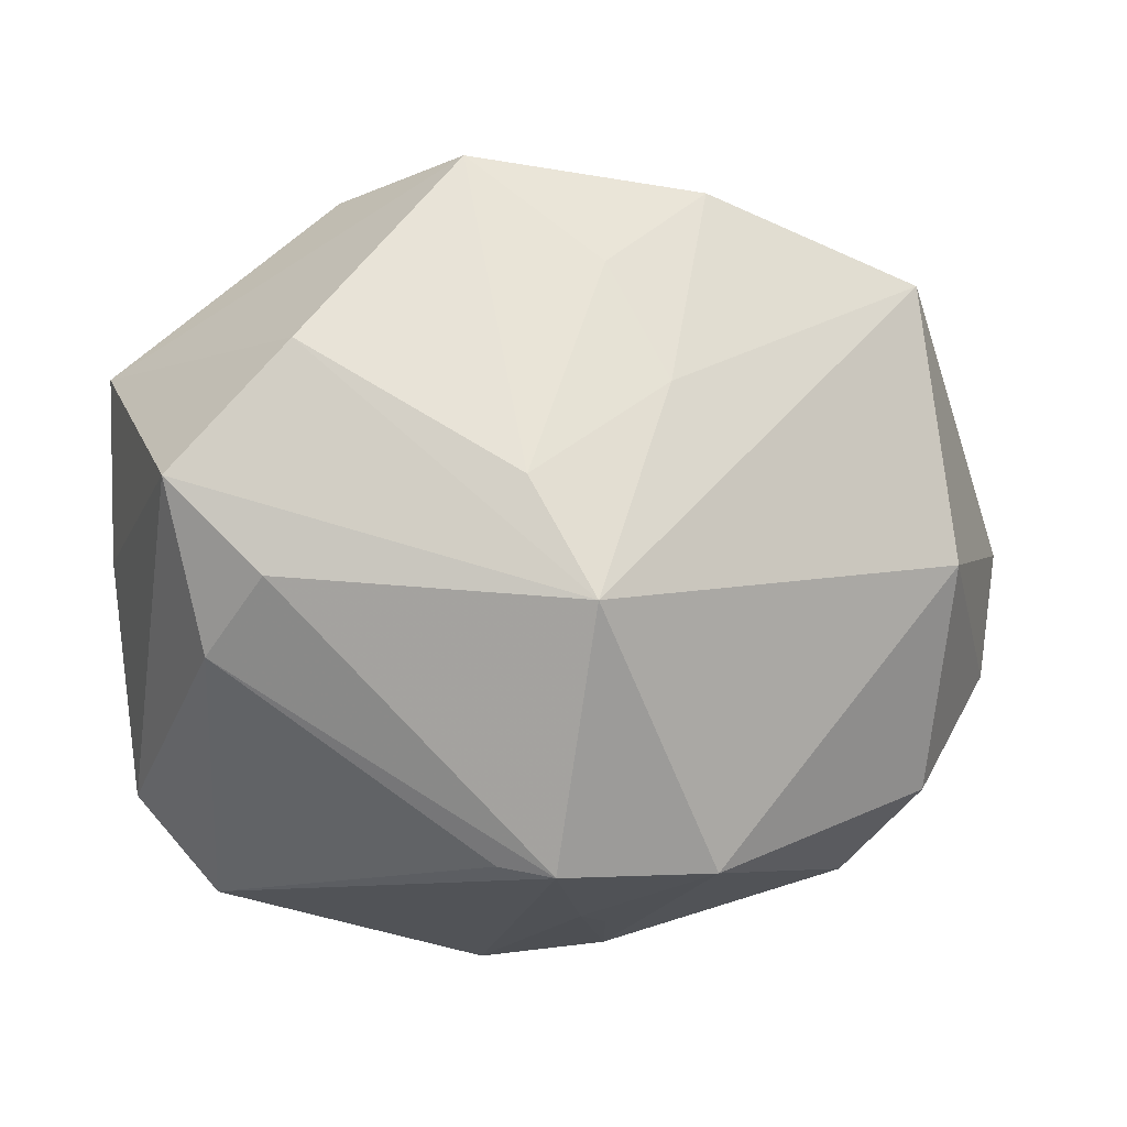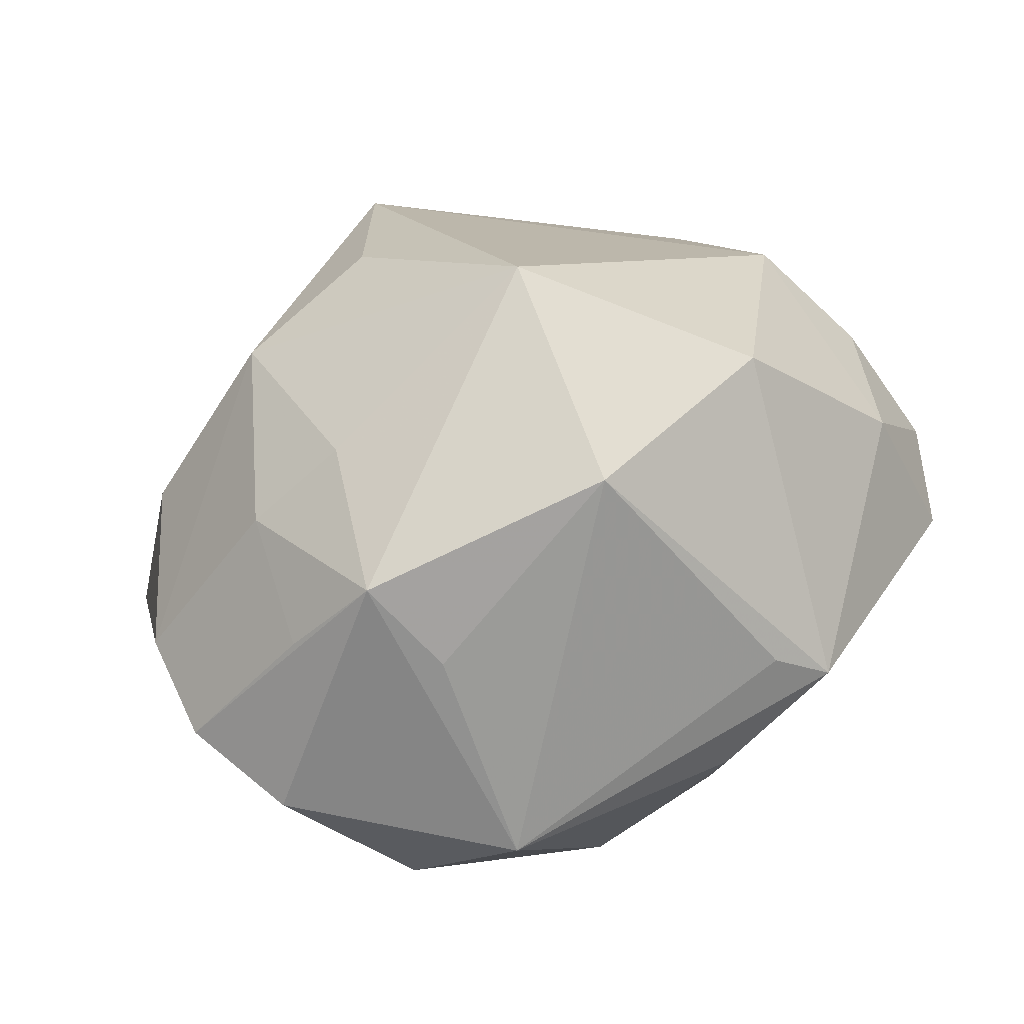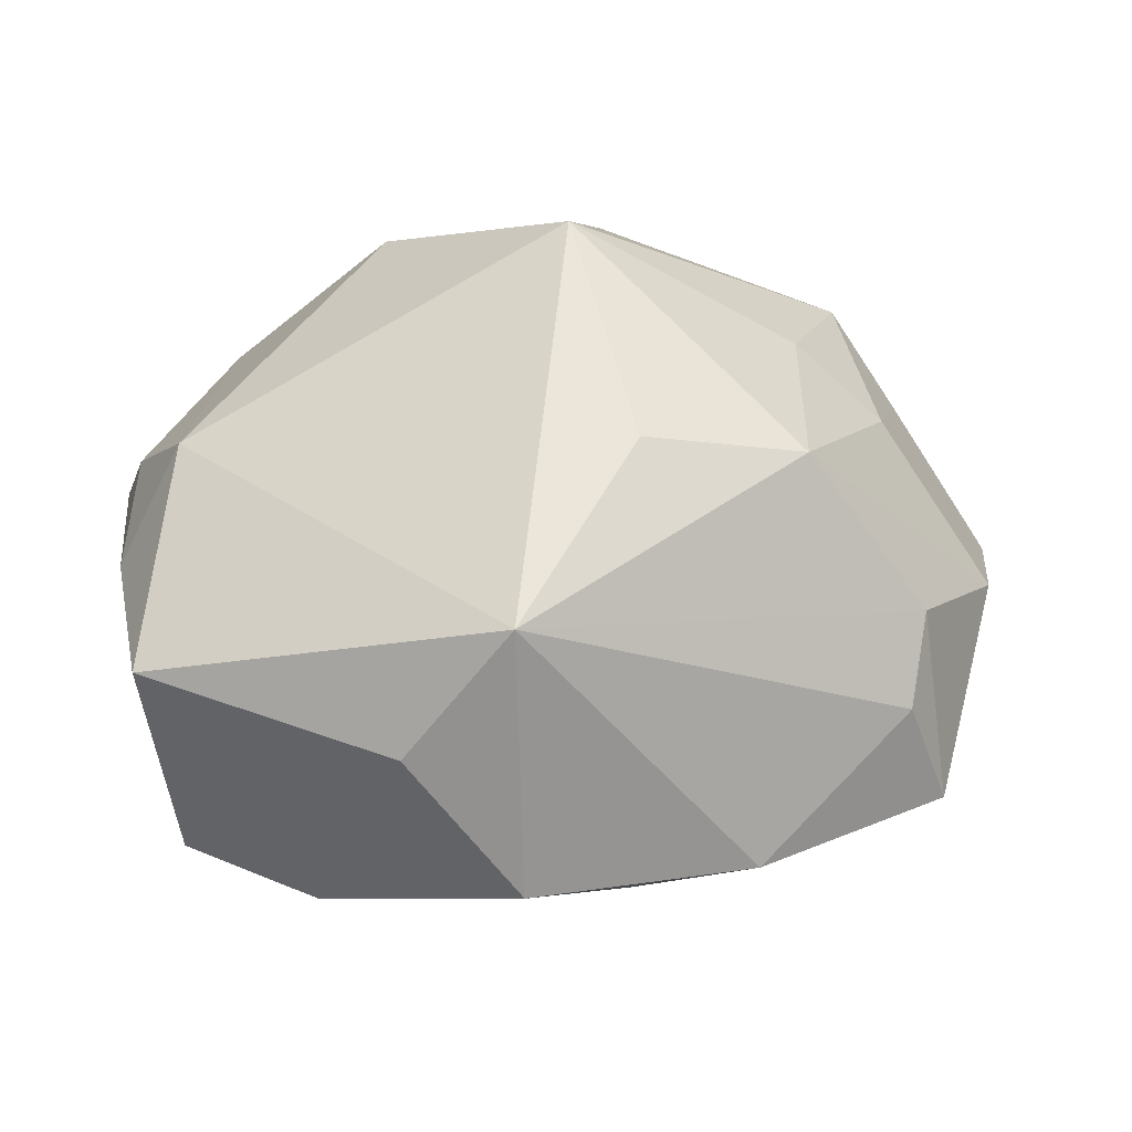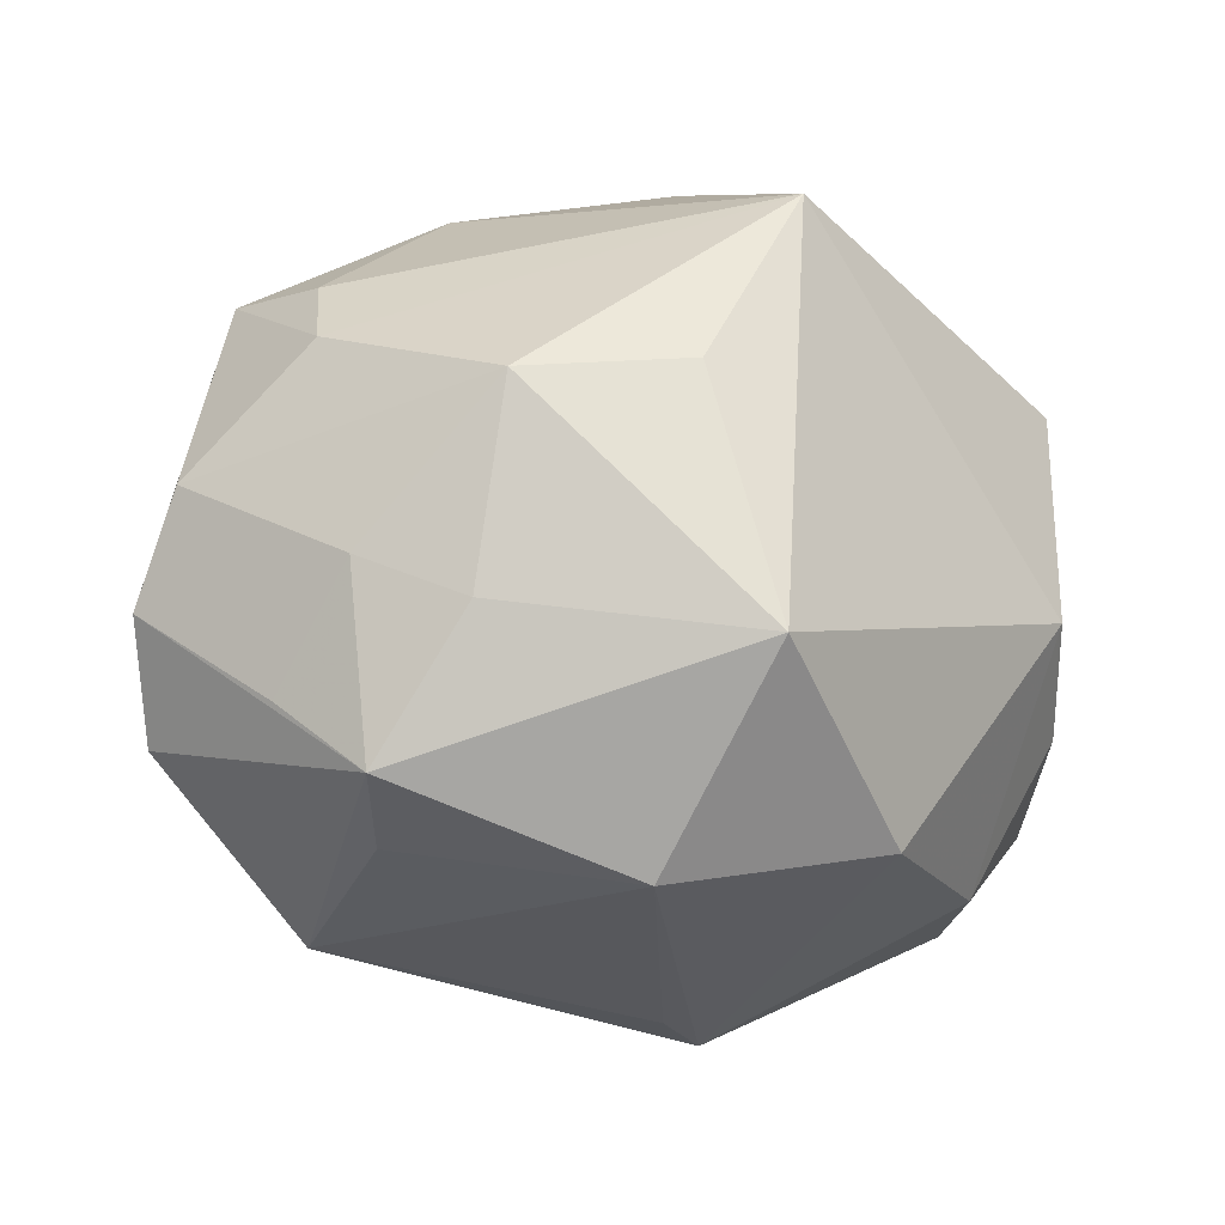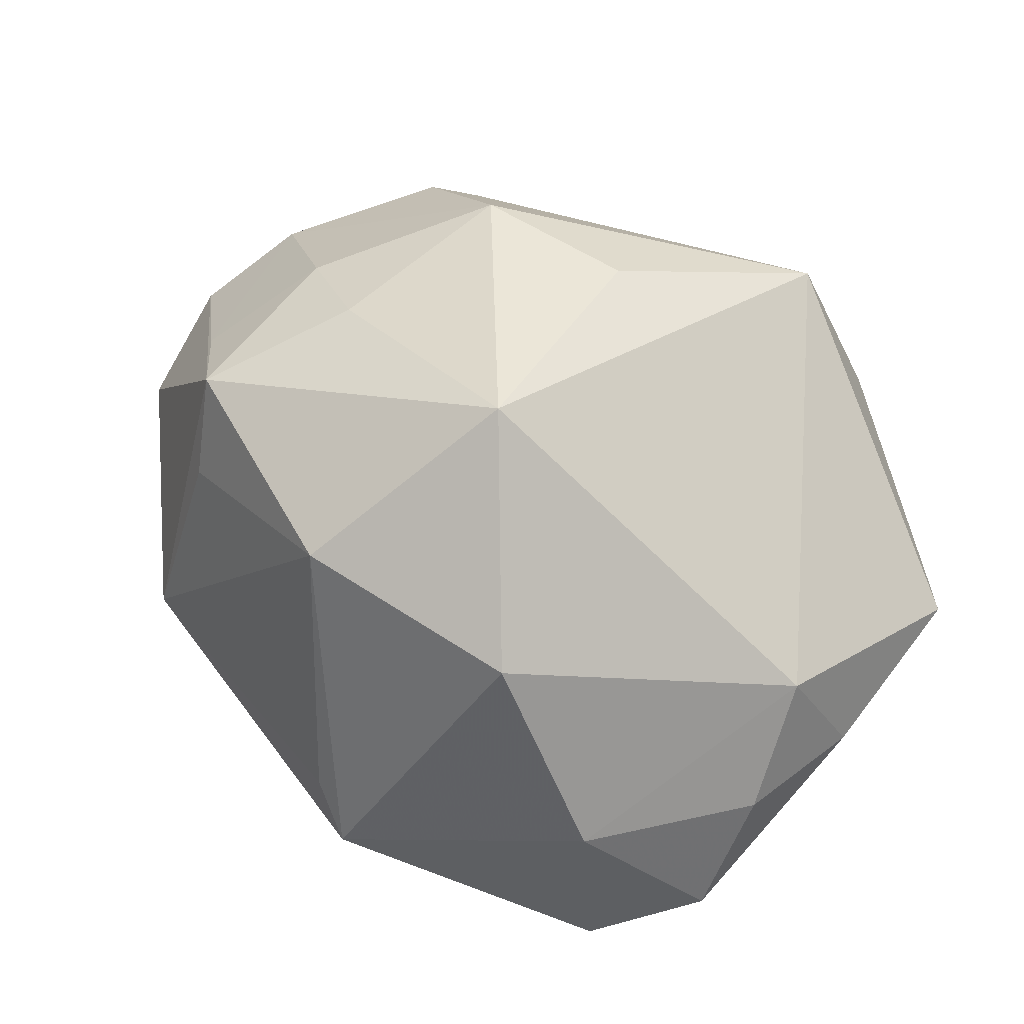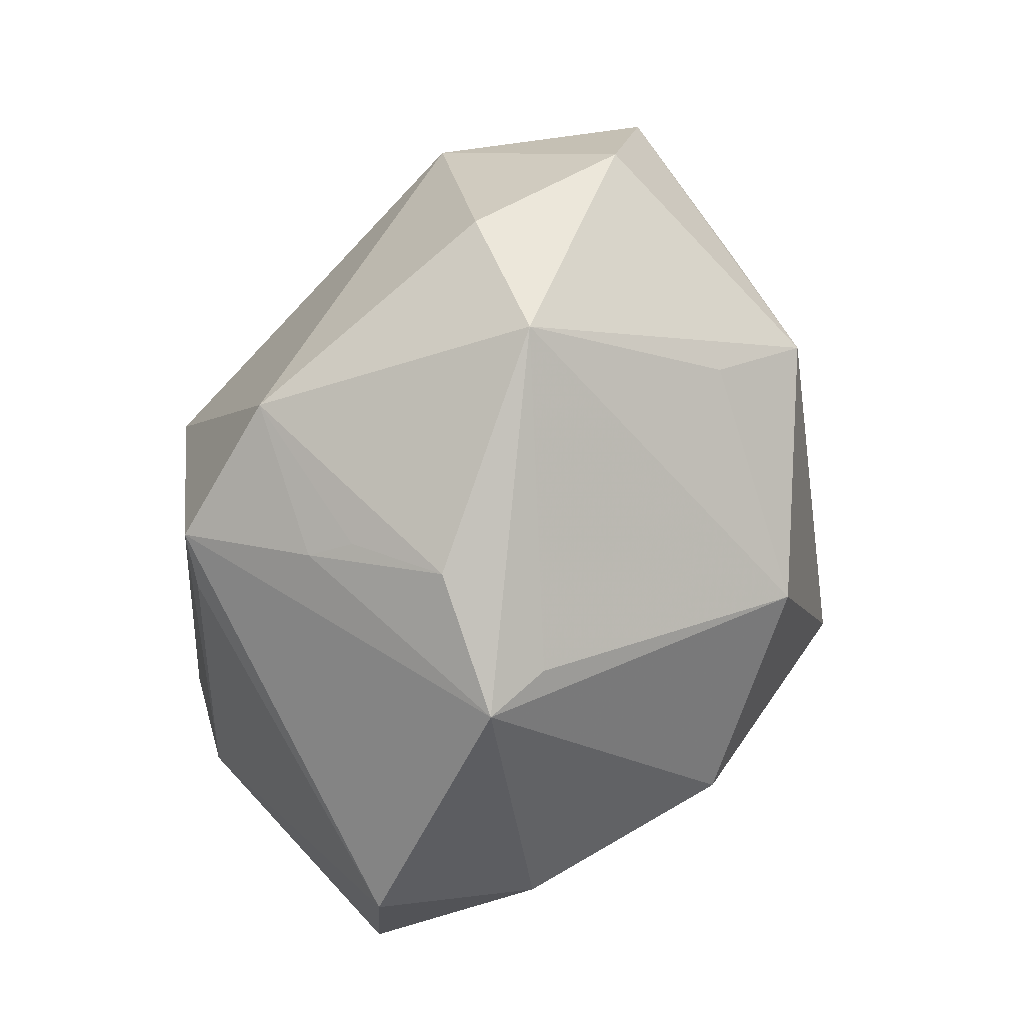
<metadata>
{"format":"obj","ext":"obj","renderer":"f3d","projection":"perspective","resolution":1024,"background":"white","views":[{"elev":8.2,"azim":168.8,"up":"+Y"},{"elev":45.5,"azim":-41.8,"up":"+Z"},{"elev":29.4,"azim":169.0,"up":"+Z"},{"elev":0.2,"azim":-23.6,"up":"+Y"},{"elev":72.8,"azim":37.8,"up":"+Z"},{"elev":-72.9,"azim":-110.8,"up":"+Y"}]}
</metadata>
<code>
v 0.03613 -0.000844 0.01898
v -0.002749 0.03152 -0.01679
v -0.0391 -0.007333 0.01291
v 0.004882 -0.02393 -0.03154
v -0.0349 0.02871 -0.01234
v 0.04289 0.0007653 0.006754
v 0.0126 -0.02077 0.0303
v -0.005048 0.02216 0.02715
v -0.004871 -0.03749 -0.006623
v 0.03555 -0.004471 -0.01978
v -0.01056 -0.02283 0.02915
v -0.002936 -0.00131 0.03913
v 0.006111 -0.04101 0.002608
v -0.04564 -0.01222 -0.003482
v 0.04116 -0.02237 0.002692
v 0.04278 0.01932 0.005546
v -0.02549 0.001578 0.02537
v -0.03363 -0.01311 0.02172
v 0.009872 -0.02334 -0.02853
v 7.533e-05 -0.0311 -0.0192
v 0.03912 0.01248 -0.01946
v 0.000782 -0.03804 0.006168
v -0.04763 0.0001206 -0.001154
v -0.007512 0.0207 -0.02387
v 0.009584 0.03823 0.01753
v 0.02817 -0.02696 0.01553
v -0.03054 0.02975 -0.0009184
v 0.009484 0.04139 -0.009291
v -0.02156 0.02117 0.02342
v -0.01112 -0.02496 -0.02887
v 0.027 0.02486 -0.0188
v 0.007185 0.01305 -0.02987
v -0.02958 -0.03106 -0.006897
v -0.003152 -0.0328 -0.01563
v 0.03054 0.003741 -0.02484
v 0.03344 -0.03211 0.0004126
v -0.02996 -0.02021 0.01381
v 0.001884 0.002341 -0.03594
v -0.04427 0.01156 0.001161
v -0.01376 0.03778 -0.01157
v -0.03308 0.02462 0.006882
v 0.0199 0.03667 0.004019
v 0.03974 -0.01224 0.01162
v -0.03725 0.00207 -0.01973
v -0.03375 0.005317 0.01779
v -0.03561 -0.02118 -0.01492
f 1 25 12
f 16 25 1
f 38 35 4
f 38 21 35
f 23 5 44
f 5 38 44
f 14 18 23
f 33 18 14
f 14 46 33
f 23 44 14
f 14 44 46
f 7 1 12
f 5 27 40
f 40 25 28
f 27 25 40
f 42 16 28
f 28 25 42
f 42 25 16
f 16 1 6
f 15 21 6
f 6 21 16
f 28 16 31
f 16 21 31
f 21 38 31
f 10 21 15
f 35 21 10
f 4 35 10
f 10 19 4
f 9 34 20
f 9 20 13
f 33 9 13
f 13 20 4
f 2 40 28
f 24 38 5
f 5 40 24
f 40 2 24
f 39 5 23
f 39 45 29
f 17 18 12
f 12 29 17
f 17 45 18
f 29 45 17
f 12 25 8
f 8 29 12
f 25 29 8
f 15 6 43
f 43 6 1
f 28 31 32
f 32 31 38
f 32 2 28
f 38 24 32
f 32 24 2
f 30 44 38
f 30 38 4
f 46 44 30
f 33 46 30
f 4 20 30
f 30 20 34
f 30 9 33
f 30 34 9
f 7 13 26
f 15 43 26
f 1 7 26
f 26 43 1
f 11 13 7
f 12 18 11
f 11 7 12
f 23 18 3
f 18 45 3
f 3 39 23
f 45 39 3
f 41 39 29
f 41 25 27
f 41 29 25
f 41 27 5
f 5 39 41
f 15 26 36
f 36 26 13
f 36 10 15
f 19 10 36
f 4 19 36
f 36 13 4
f 37 18 33
f 33 11 37
f 37 11 18
f 33 13 22
f 22 11 33
f 13 11 22

</code>
